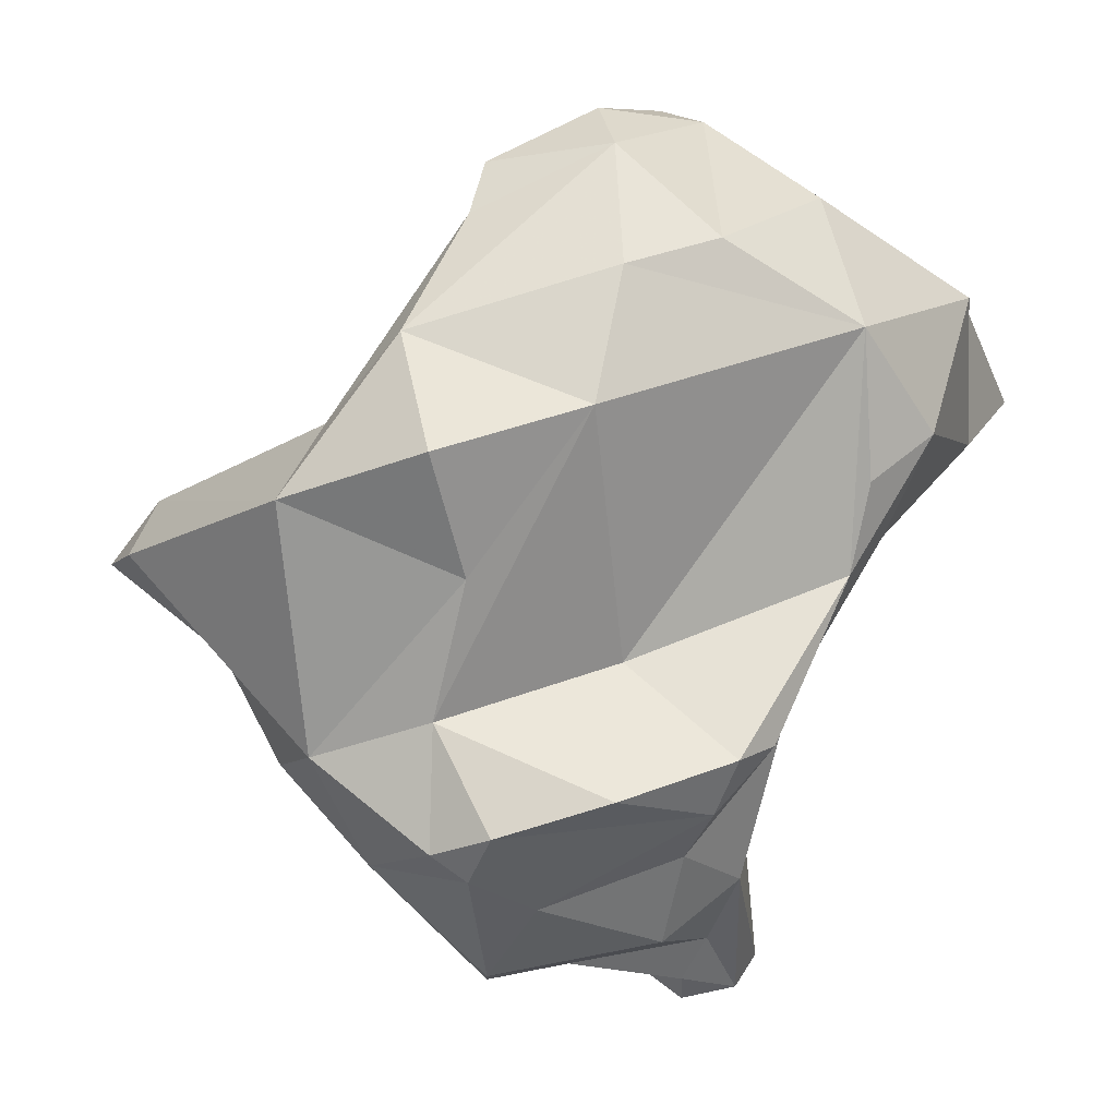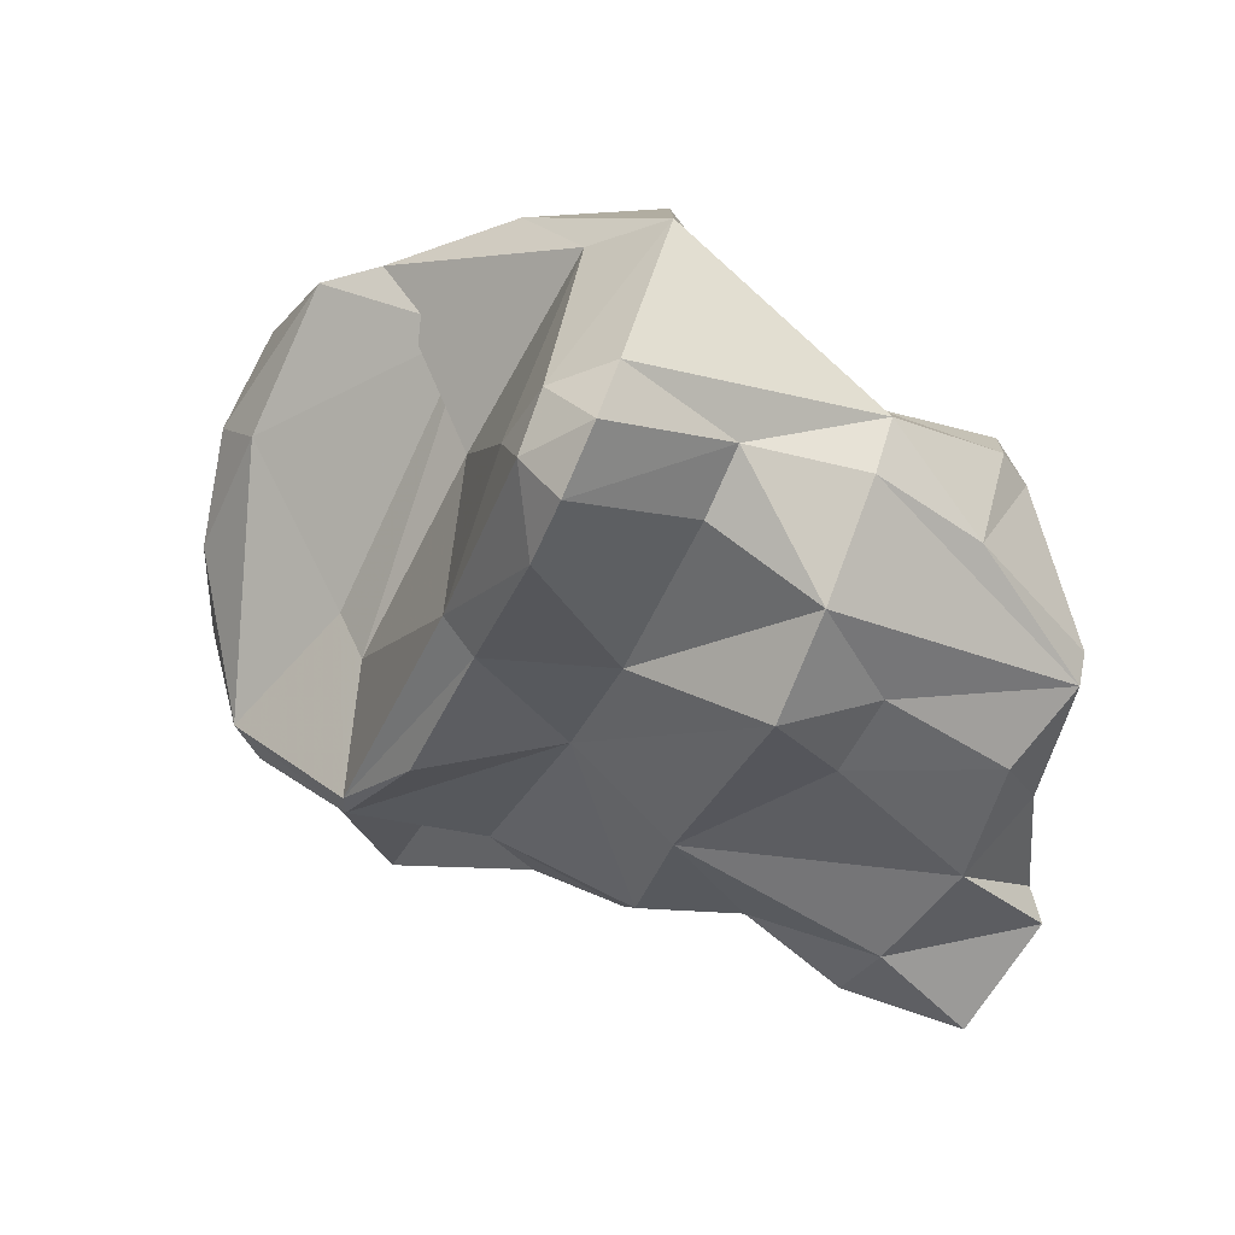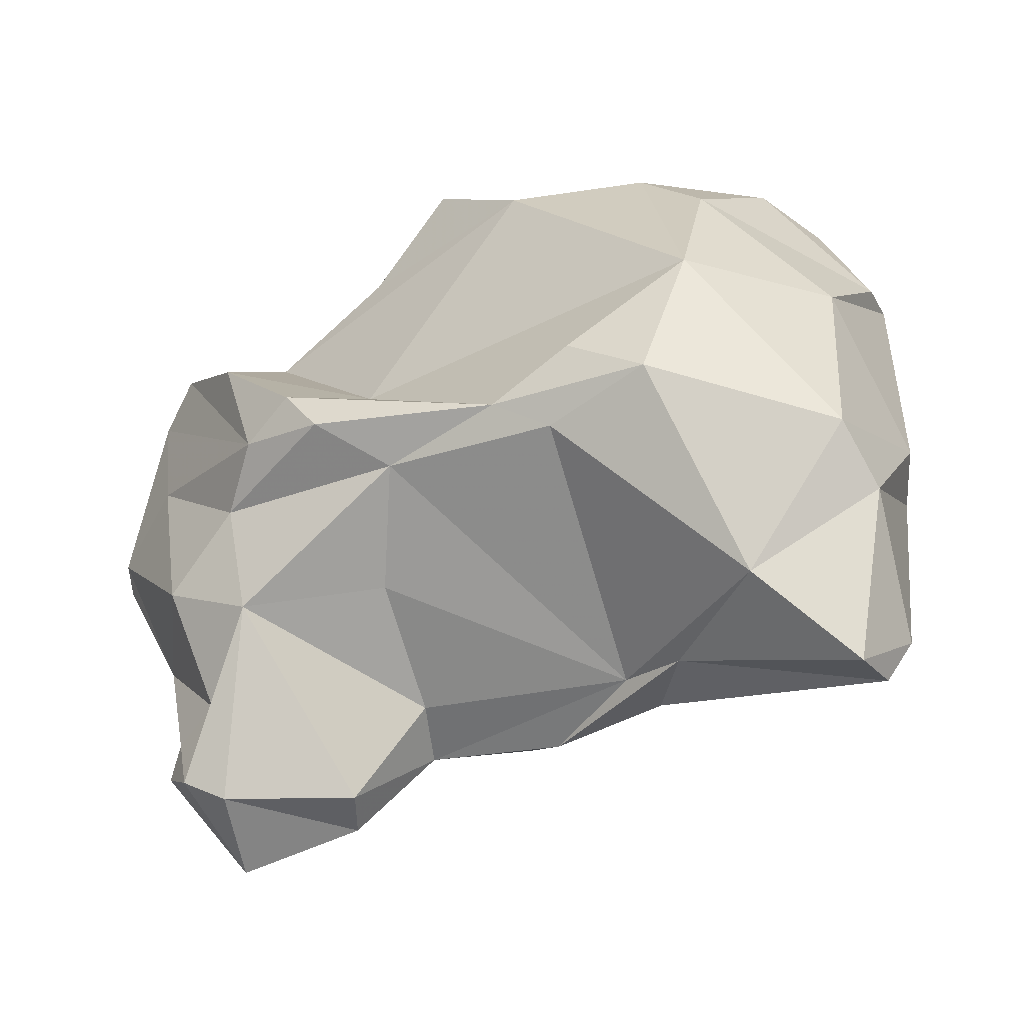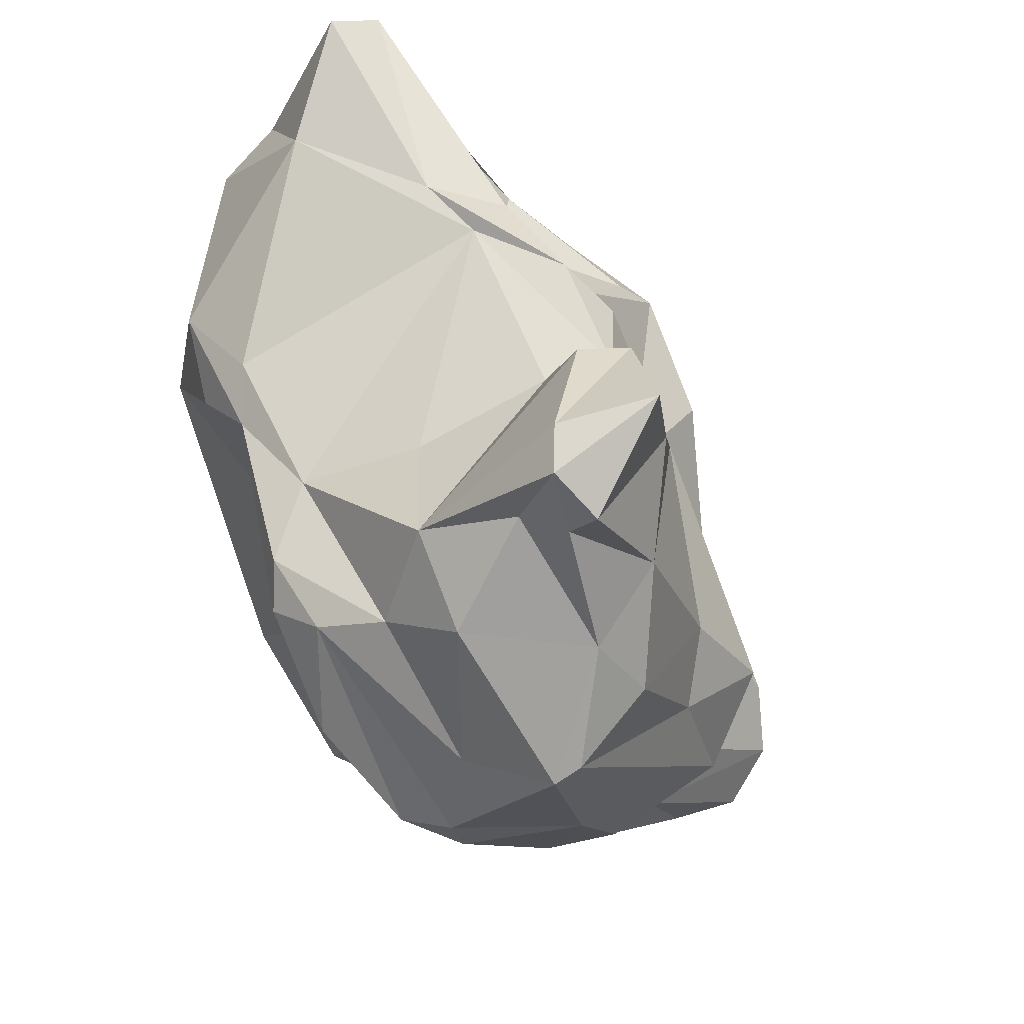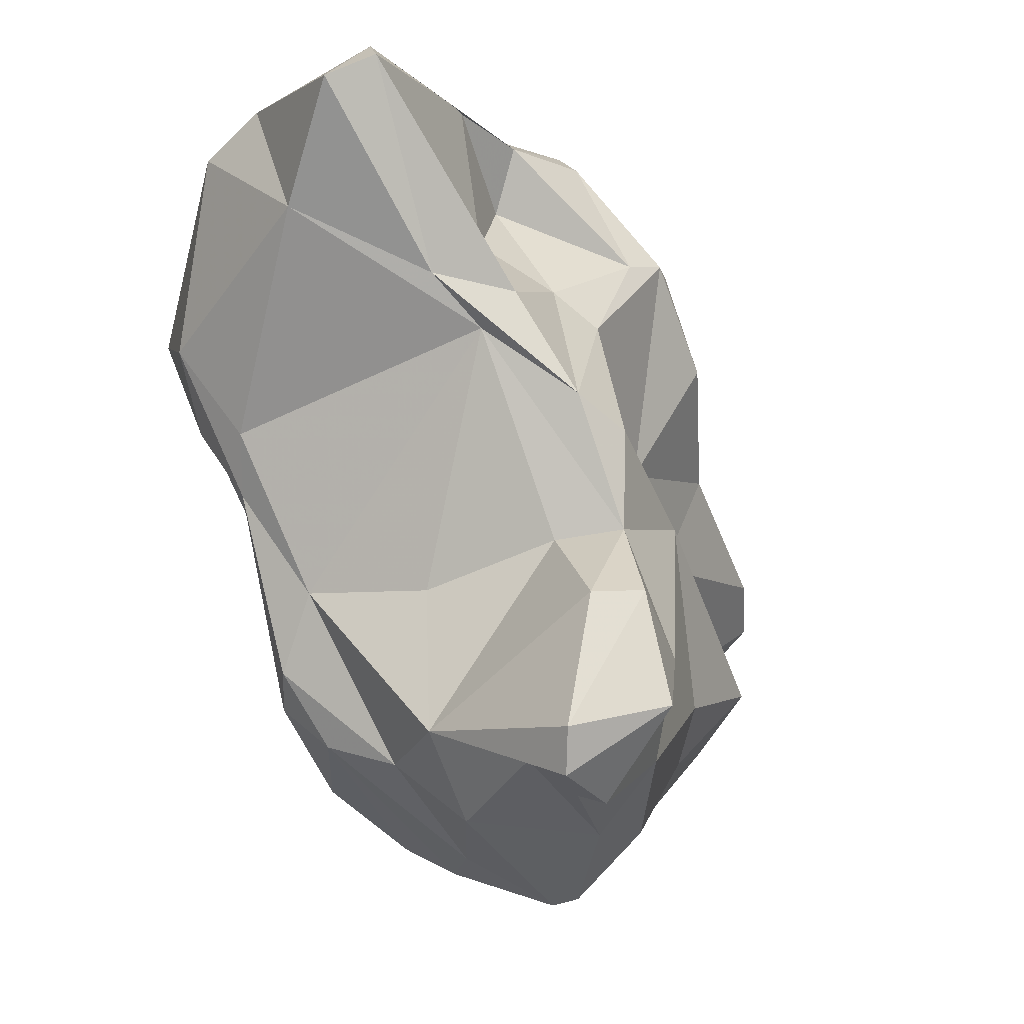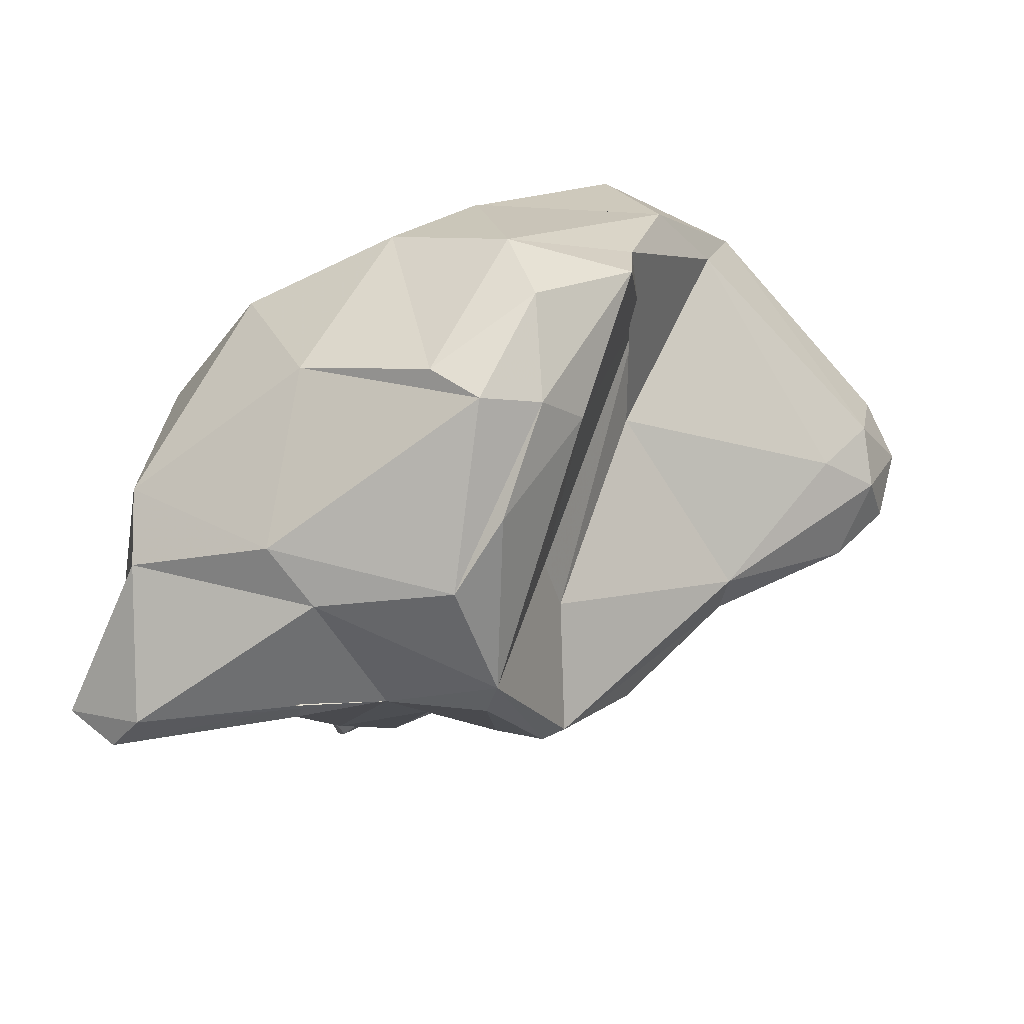
<metadata>
{"format":"obj","ext":"obj","renderer":"f3d","projection":"perspective","resolution":1024,"background":"white","views":[{"elev":65.3,"azim":-169.3,"up":"+Y"},{"elev":-15.3,"azim":105.9,"up":"+Y"},{"elev":2.7,"azim":-90.0,"up":"+Y"},{"elev":-46.6,"azim":-49.6,"up":"+Z"},{"elev":-13.3,"azim":-51.5,"up":"+Z"},{"elev":14.9,"azim":0.5,"up":"+Y"}]}
</metadata>
<code>
v 147.5 297.6 78.37
v 148.9 300.7 74.46
v 149.2 296.7 79.52
v 150.1 306.2 77.91
v 150.8 308.2 70.67
v 152.9 297 72.15
v 150.2 303.6 79.29
v 152 305.9 67.24
v 153 306.7 65.07
v 154.6 296.1 70.24
v 152.9 308.9 67.89
v 150.3 297.9 80.54
v 155.7 299.6 60.88
v 153.9 291.6 54.79
v 155.3 295 71.63
v 154.5 292.1 53.18
v 154.4 304.3 61.15
v 154.7 305.9 58.25
v 154 312.2 72.37
v 157.2 294.7 62.4
v 156.6 293.2 52.77
v 155.1 298.9 55.41
v 156.4 305.1 55.51
v 155.7 288.4 55.42
v 155.9 294.9 54.09
v 155.4 304.8 81.25
v 156.4 310.9 78.32
v 157.3 302.4 54.7
v 157.6 299.1 52.34
v 156.5 291.9 52.38
v 155.1 291.4 59.73
v 156.8 293.2 67.69
v 158.5 292.4 62.71
v 156.3 289.9 59.76
v 156.2 298.4 79.95
v 156.9 298 74.49
v 159.5 298.4 79.38
v 157 302.7 81.4
v 155.9 307 57.06
v 161 295.5 51.89
v 159 290.6 57.72
v 159.1 296.1 72.81
v 161 292.9 54.41
v 159.8 308 54.33
v 162.1 302.9 51.54
v 162.8 315.9 71.18
v 159.8 299.5 76.96
v 163 310.4 81.34
v 159.6 314.9 73.43
v 161.3 311.3 80.56
v 163.7 299.8 49.64
v 163.9 307.5 52.32
v 162.1 303.4 82.02
v 160.8 295.2 71.55
v 159 292.7 66.61
v 160.6 306.9 60.04
v 164 293.9 63.87
v 166.7 308.1 56.05
v 164.1 295.8 52.25
v 163.5 295.6 74.91
v 163.9 306.1 81.76
v 163.8 298.6 49.84
v 163.2 298.1 79.51
v 165.3 310.1 80.54
v 165 313.7 78.82
v 165.3 295.4 75.34
v 164 315.3 76.4
v 162.8 315.1 65.9
v 163.7 299.3 80.4
v 166.2 311.7 60.11
v 164.6 305.5 51.26
v 166 306.3 51.78
v 171.6 296 58.5
v 165.4 302.7 75.71
v 166 300.7 74.6
v 168.6 302.4 52.2
v 167.3 295.4 57.42
v 168.6 314 75.59
v 168.9 297.3 55.51
v 168.8 296 71.75
v 166.8 309.1 78.75
v 168 315.6 62.83
v 169.2 311.4 69.66
v 170 315 67.58
v 166 297.3 66.97
v 168.7 307 69.91
v 166.2 295.8 75.11
v 168.7 314.3 73.12
v 171.1 306.1 54.61
v 173.1 299.3 56.49
v 172.2 312.7 64.66
v 169.9 298.7 63.97
v 172.4 303.8 54.95
v 173.2 312.9 61.31
v 174.6 302 60
v 172.7 298.7 68.17
v 177.3 304.3 65.83
v 175.4 304.2 58.66
v 179.5 305.8 61.33
v 178.1 300 64.6
v 180 301.3 63.04
v 179.1 305.3 63.92
v 173 300.1 69.16
v 180.6 303.6 61.75
v 179.4 303 64.63
g foo
f 14 16 24
f 30 24 16
f 16 21 30
f 31 14 34
f 34 14 24
f 24 41 34
f 41 24 30
f 22 14 31
f 43 41 30
f 16 14 22
f 40 43 21
f 43 30 21
f 22 25 16
f 21 16 25
f 40 21 25
f 59 43 40
f 29 25 22
f 40 25 29
f 62 59 40
f 51 40 29
f 62 40 51
f 22 28 29
f 45 29 28
f 51 29 45
f 33 31 34
f 34 41 33
f 33 20 31
f 41 57 33
f 22 31 20
f 57 41 43
f 57 43 77
f 59 77 43
f 20 13 22
f 77 59 79
f 62 79 59
f 13 17 22
f 28 22 17
f 76 62 51
f 28 17 18
f 28 18 23
f 45 71 51
f 76 51 71
f 45 28 23
f 72 76 71
f 18 39 23
f 71 45 23
f 39 44 23
f 52 23 44
f 71 23 52
f 72 71 52
f 33 55 32
f 57 55 33
f 33 32 10
f 20 33 10
f 77 73 57
f 90 73 79
f 13 20 10
f 79 73 77
f 62 90 79
f 10 8 17
f 13 10 17
f 93 90 62
f 93 62 76
f 8 9 17
f 9 18 17
f 9 39 18
f 9 56 39
f 89 76 72
f 93 76 89
f 44 39 56
f 44 56 58
f 52 58 72
f 58 52 44
f 36 15 42
f 15 32 42
f 54 42 32
f 3 15 36
f 55 54 32
f 6 15 3
f 10 32 6
f 32 15 6
f 55 85 54
f 57 85 55
f 6 3 1
f 85 57 73
f 1 2 6
f 92 85 73
f 90 92 73
f 10 6 2
f 92 90 95
f 10 2 8
f 95 90 98
f 98 90 93
f 8 2 5
f 5 9 8
f 5 11 9
f 19 56 9
f 98 93 89
f 19 9 11
f 70 89 58
f 89 72 58
f 56 68 58
f 70 58 68
f 47 36 42
f 35 36 47
f 42 60 47
f 60 42 54
f 35 3 36
f 60 54 66
f 66 54 85
f 35 12 3
f 66 85 80
f 1 3 12
f 7 1 12
f 80 85 96
f 96 85 92
f 96 92 100
f 95 100 92
f 101 100 95
f 1 7 2
f 7 4 2
f 98 101 95
f 104 101 98
f 104 98 99
f 4 5 2
f 19 5 4
f 5 19 11
f 98 89 99
f 56 19 68
f 99 89 94
f 70 94 89
f 68 82 70
f 94 70 82
f 47 60 37
f 37 35 47
f 63 37 60
f 60 66 63
f 12 35 37
f 63 69 37
f 80 87 66
f 38 12 37
f 69 63 66
f 38 37 69
f 69 66 87
f 80 96 87
f 38 7 12
f 26 7 38
f 69 87 74
f 74 87 75
f 103 75 87
f 103 87 96
f 103 96 100
f 86 75 103
f 105 103 100
f 100 101 105
f 97 86 103
f 97 103 105
f 101 104 105
f 26 4 7
f 26 27 4
f 74 75 83
f 83 75 86
f 102 97 105
f 104 102 105
f 91 86 97
f 102 104 99
f 91 97 102
f 19 4 27
f 27 49 19
f 83 86 88
f 88 86 91
f 102 99 94
f 49 46 19
f 68 19 46
f 88 91 84
f 91 94 84
f 94 91 102
f 46 84 68
f 84 82 68
f 82 84 94
f 38 69 53
f 26 38 53
f 61 53 69
f 48 26 53
f 81 61 69
f 69 74 81
f 27 26 48
f 50 27 48
f 74 83 81
f 81 83 78
f 49 27 50
f 67 49 50
f 88 78 83
f 46 49 67
f 84 46 67
f 84 67 88
f 64 53 61
f 61 81 64
f 48 53 64
f 65 48 64
f 78 64 81
f 50 48 65
f 78 65 64
f 67 50 65
f 67 65 78
f 88 67 78
g

</code>
